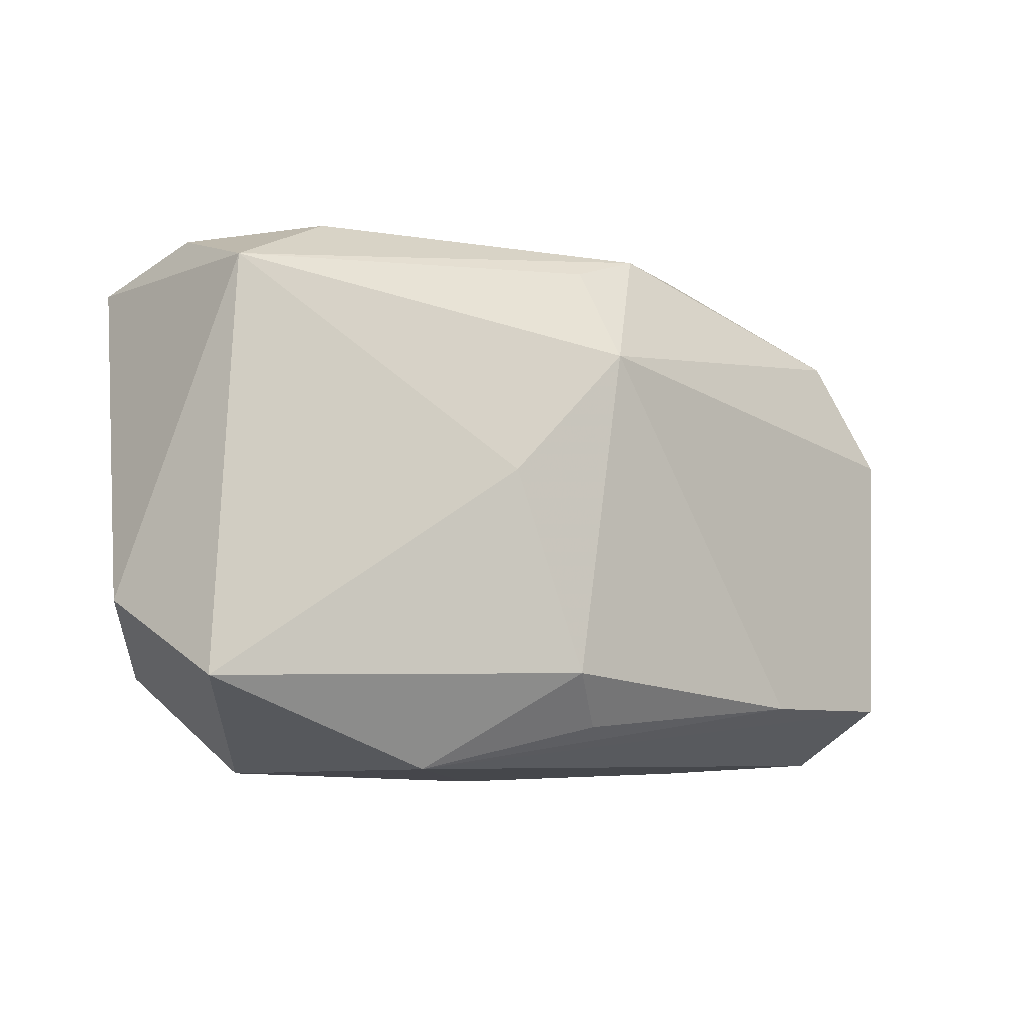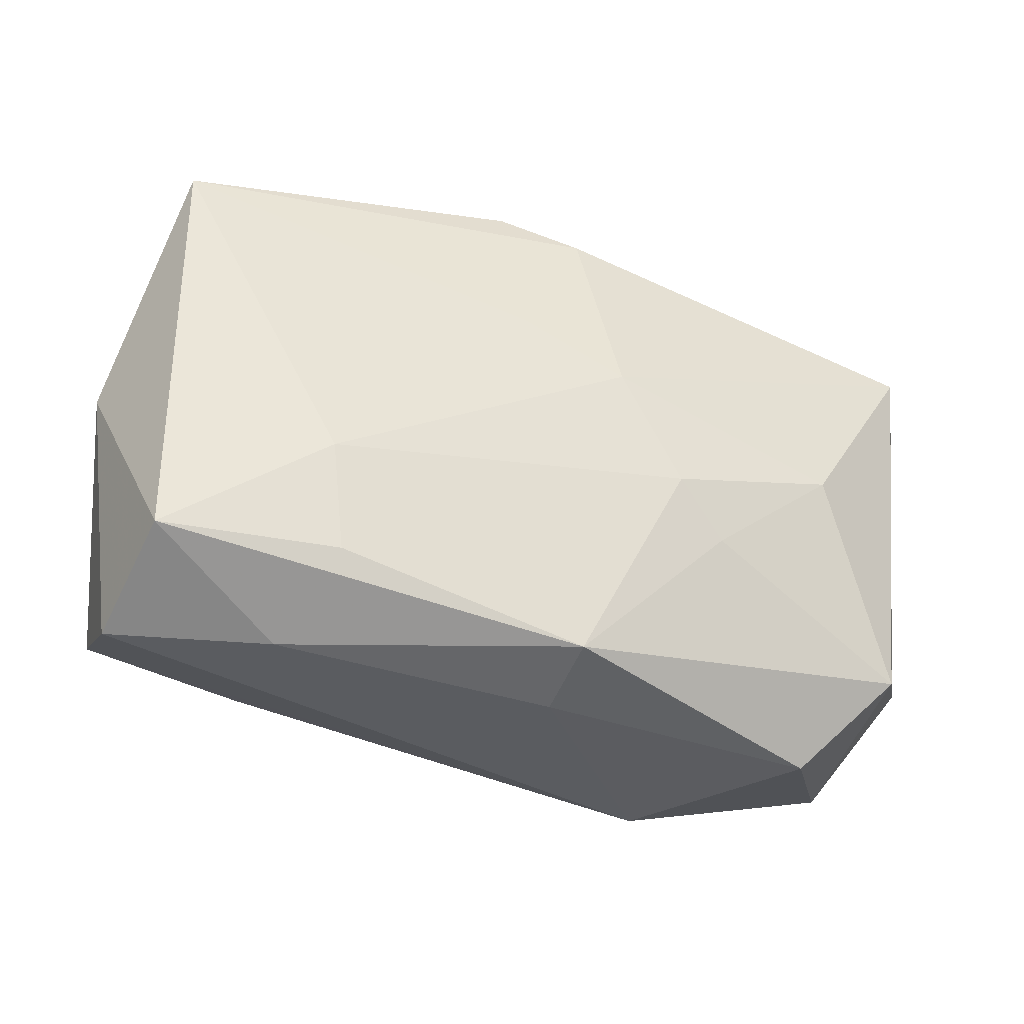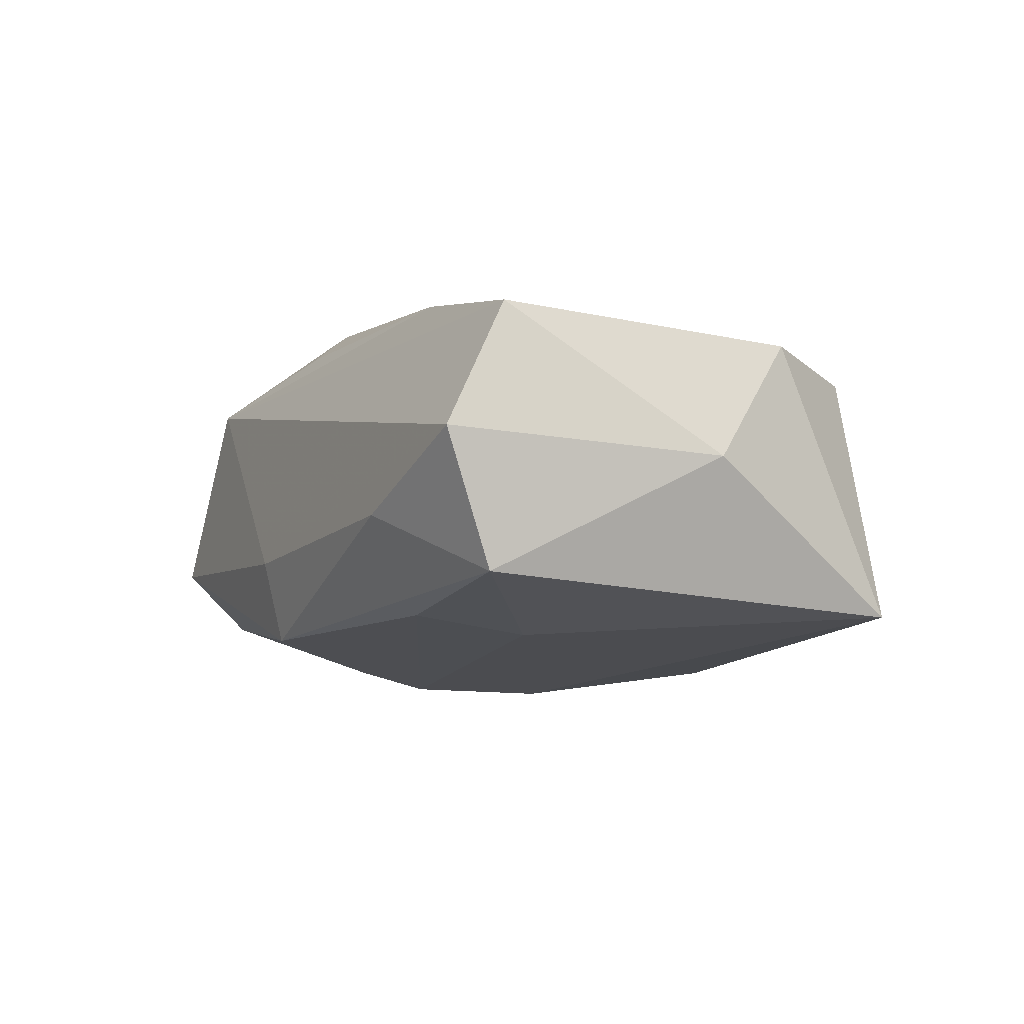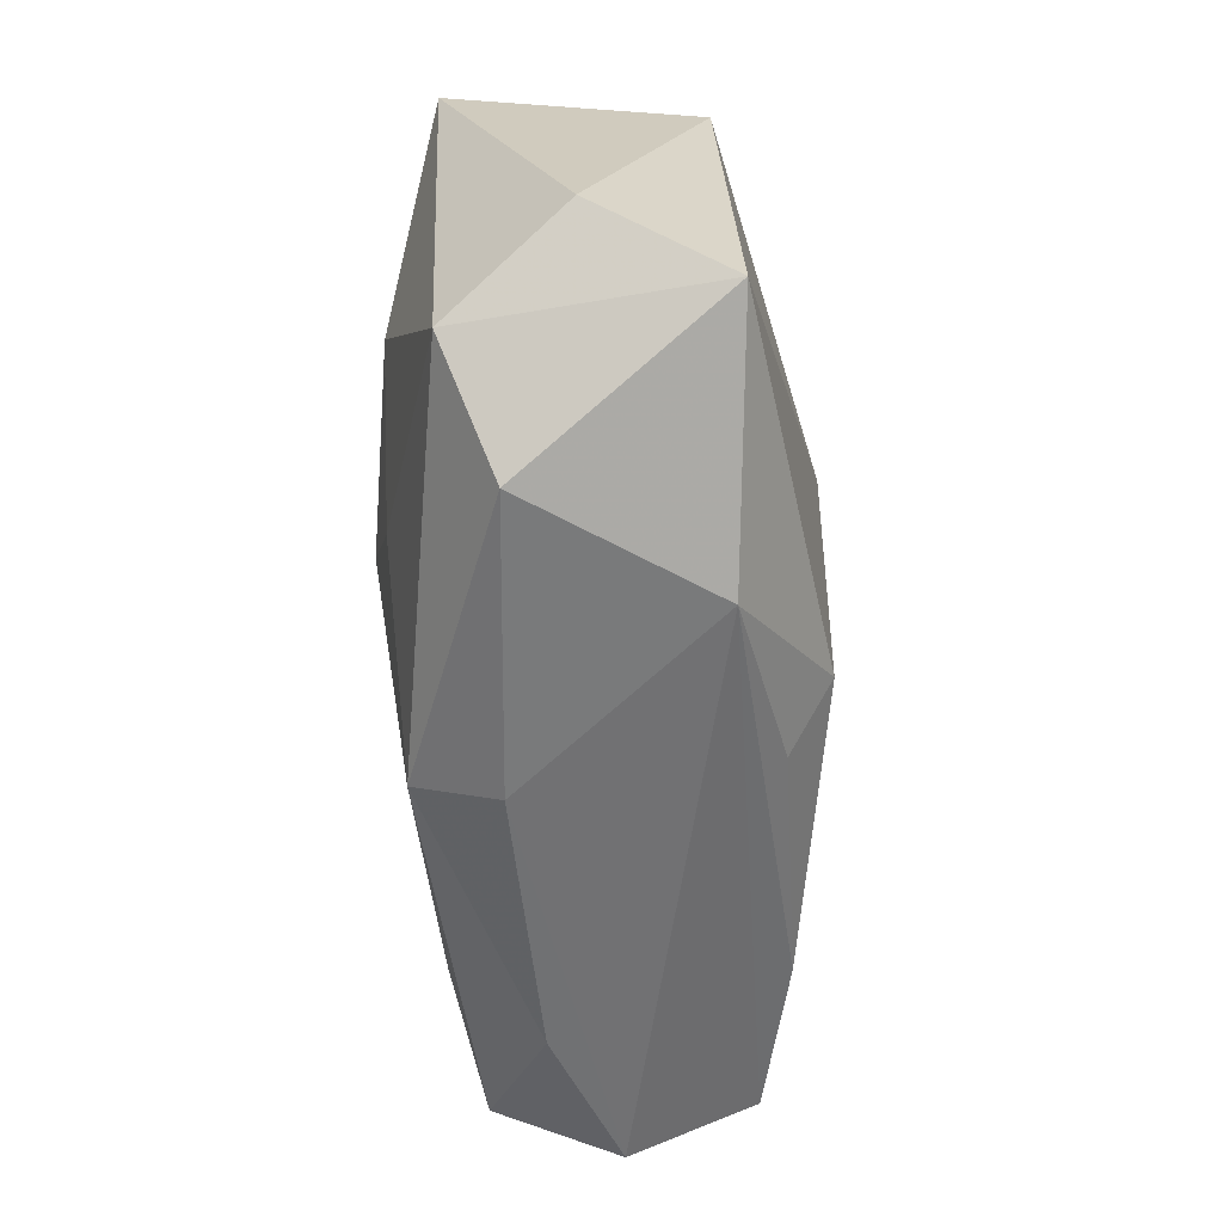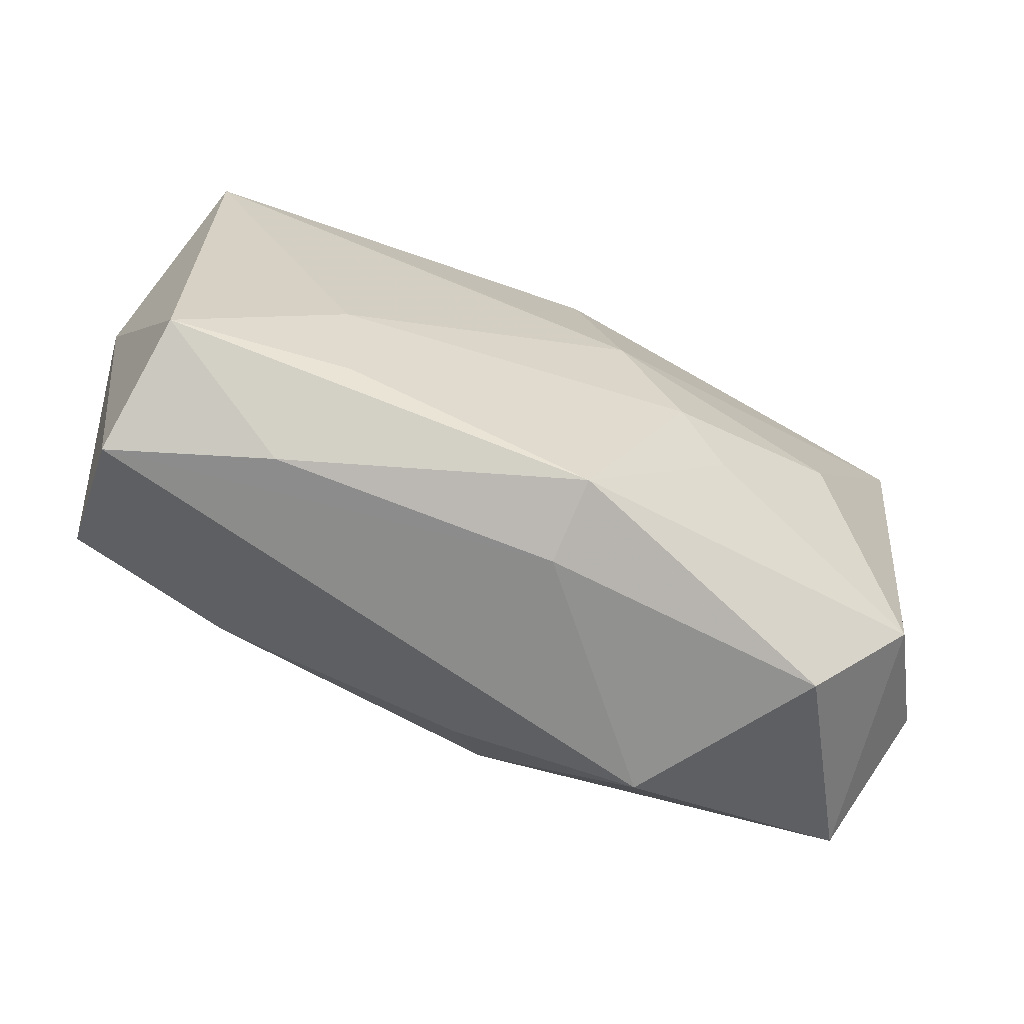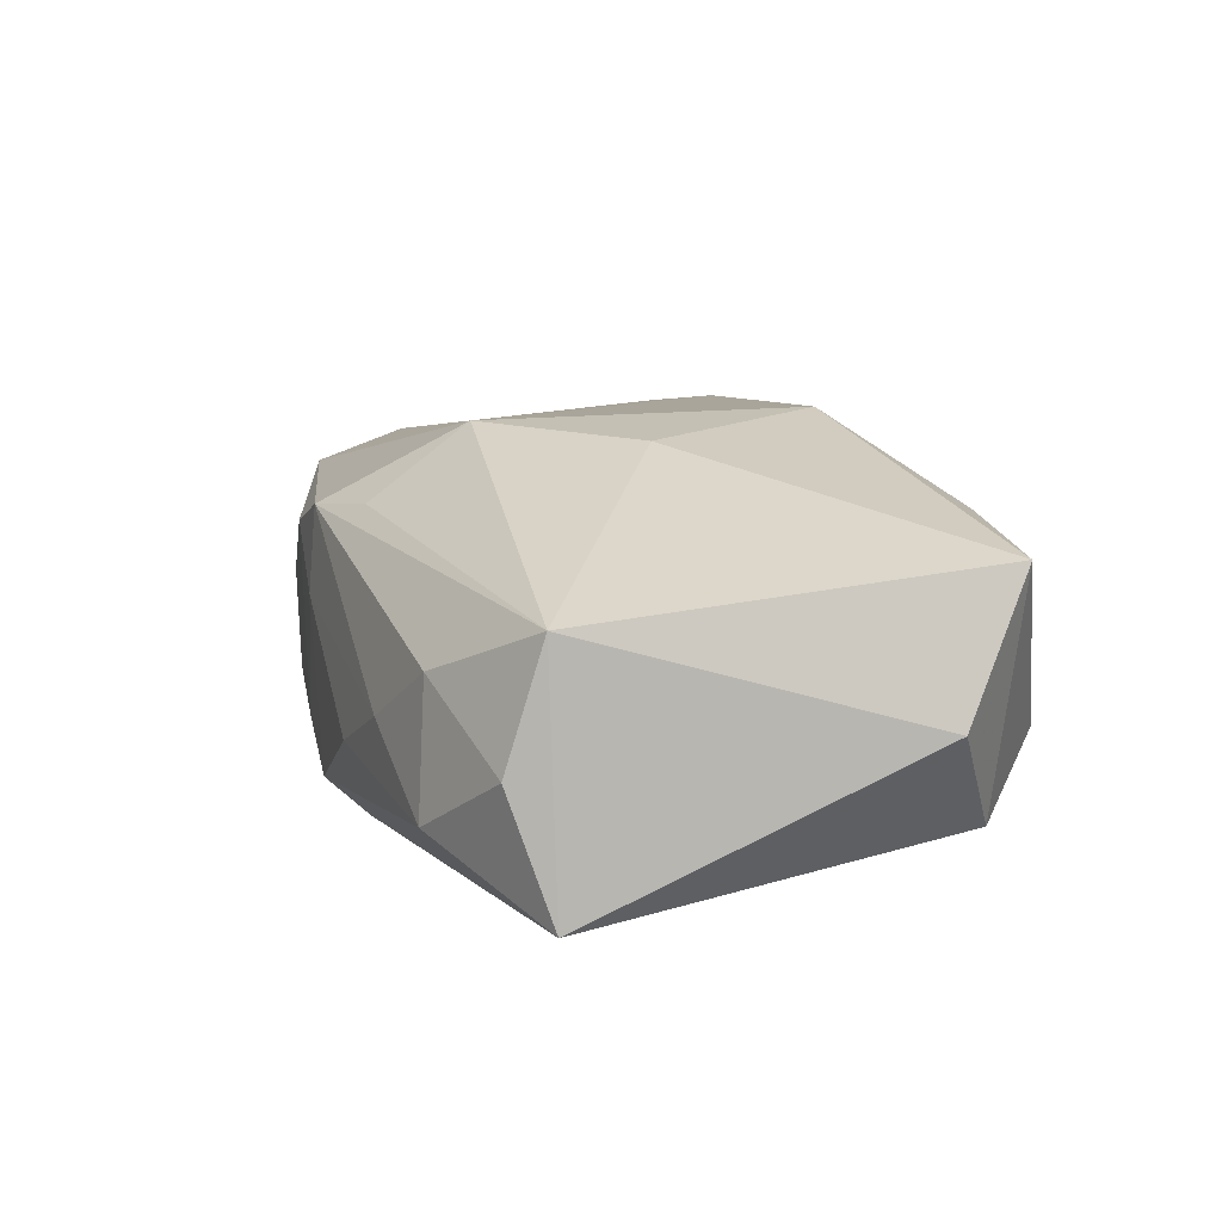
<metadata>
{"format":"obj","ext":"obj","renderer":"f3d","projection":"perspective","resolution":1024,"background":"white","views":[{"elev":-10.1,"azim":-30.2,"up":"+Y"},{"elev":-35.1,"azim":162.1,"up":"+Y"},{"elev":-14.1,"azim":65.0,"up":"+Z"},{"elev":-58.0,"azim":-82.4,"up":"+Y"},{"elev":-65.9,"azim":160.6,"up":"+Y"},{"elev":20.1,"azim":-110.5,"up":"+Z"}]}
</metadata>
<code>
v -0.0359 -0.01787 0.0145
v -0.01496 -0.02466 0.01133
v 0.02323 -0.01802 0.0119
v -0.0377 0.01863 -0.007988
v -0.0232 0.02361 0.00698
v -0.03429 0.02147 0.002669
v 0.01431 0.02374 0.007024
v -0.03428 -0.01636 -0.006867
v 0.03116 0.02054 -0.003203
v -0.02609 0.0003539 -0.01296
v 0.03725 -0.0223 -0.003148
v 0.01295 0.02386 -0.01051
v 0.04044 0.0009529 -0.003763
v 0.03288 0.01744 0.006552
v 0.03746 -0.01745 0.00791
v -0.002646 -0.01634 0.01749
v 0.004038 0.01002 -0.01604
v 0.03517 -0.0176 -0.01408
v -0.009446 0.0008891 0.01806
v -0.01034 -0.004687 -0.01615
v -0.004791 0.005134 -0.01675
v 0.0355 0.01946 -0.01482
v -0.001476 -0.02258 -0.014
v 0.02355 -0.02328 -0.007495
v 0.0006233 0.02135 0.01223
v 0.001202 0.01233 0.01806
v 0.02122 -0.008091 -0.01611
v 0.0392 0.007718 0.007023
v 0.01987 -0.0176 -0.01491
v 0.006471 0.02492 0.003091
v 0.005593 0.02461 -0.0131
v -0.000825 -0.02466 -0.0069
v -0.001734 0.02246 -0.01389
v -0.04023 -0.01092 0.003658
v -0.03358 0.01783 0.01299
v -0.01479 -0.00911 -0.01414
v 0.007413 0.02392 0.01051
v -0.007924 0.026 -0.004122
v 0.0009827 -0.02063 0.01345
v -0.01584 0.02548 0.0009536
v -0.02604 -0.02466 -0.003269
v -0.02581 0.02505 -0.003856
f 31 22 33
f 18 22 13
f 26 15 28
f 28 14 26
f 28 15 13
f 13 22 28
f 28 22 14
f 14 22 9
f 10 8 4
f 2 16 1
f 31 33 42
f 42 33 4
f 26 25 35
f 20 10 21
f 4 33 21
f 21 10 4
f 2 15 3
f 3 15 26
f 26 16 3
f 24 23 18
f 4 8 34
f 8 1 34
f 34 35 4
f 1 35 34
f 19 16 26
f 19 1 16
f 26 35 19
f 19 35 1
f 31 42 38
f 14 9 7
f 5 42 6
f 6 35 5
f 6 42 4
f 4 35 6
f 17 33 22
f 22 21 17
f 17 21 33
f 29 23 20
f 18 23 29
f 22 18 27
f 27 21 22
f 18 29 27
f 20 21 27
f 27 29 20
f 39 16 2
f 2 3 39
f 39 3 16
f 20 23 36
f 36 23 8
f 36 10 20
f 8 10 36
f 11 15 2
f 11 24 18
f 13 15 11
f 11 18 13
f 8 23 41
f 41 1 8
f 2 1 41
f 40 42 5
f 40 38 42
f 14 7 37
f 26 14 37
f 37 25 26
f 5 35 37
f 37 35 25
f 37 40 5
f 31 38 30
f 30 37 7
f 38 40 30
f 40 37 30
f 12 22 31
f 31 30 12
f 12 30 7
f 12 9 22
f 12 7 9
f 23 24 32
f 32 41 23
f 2 41 32
f 32 11 2
f 24 11 32

</code>
